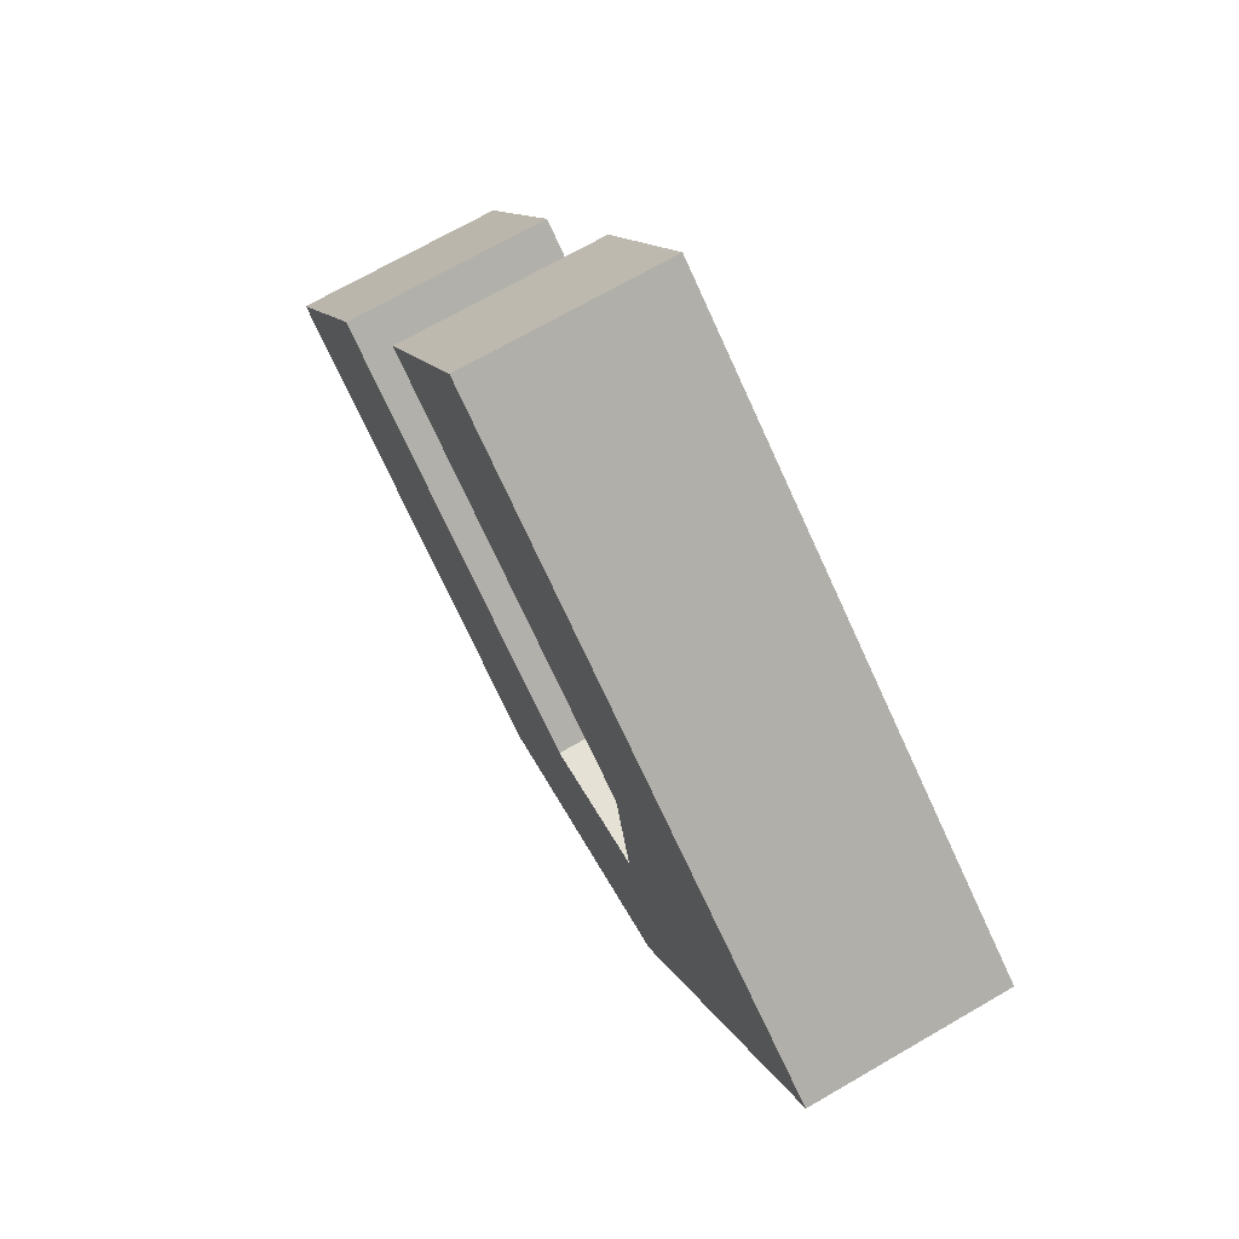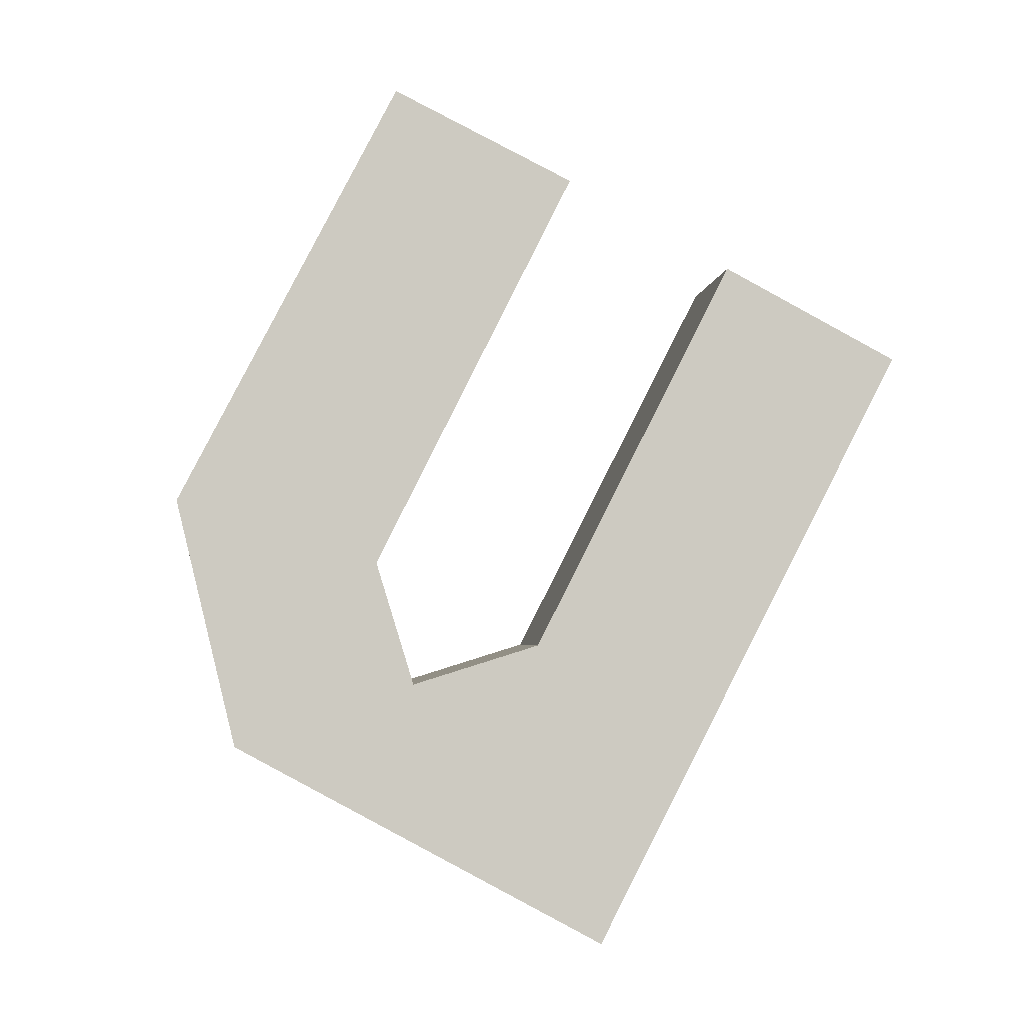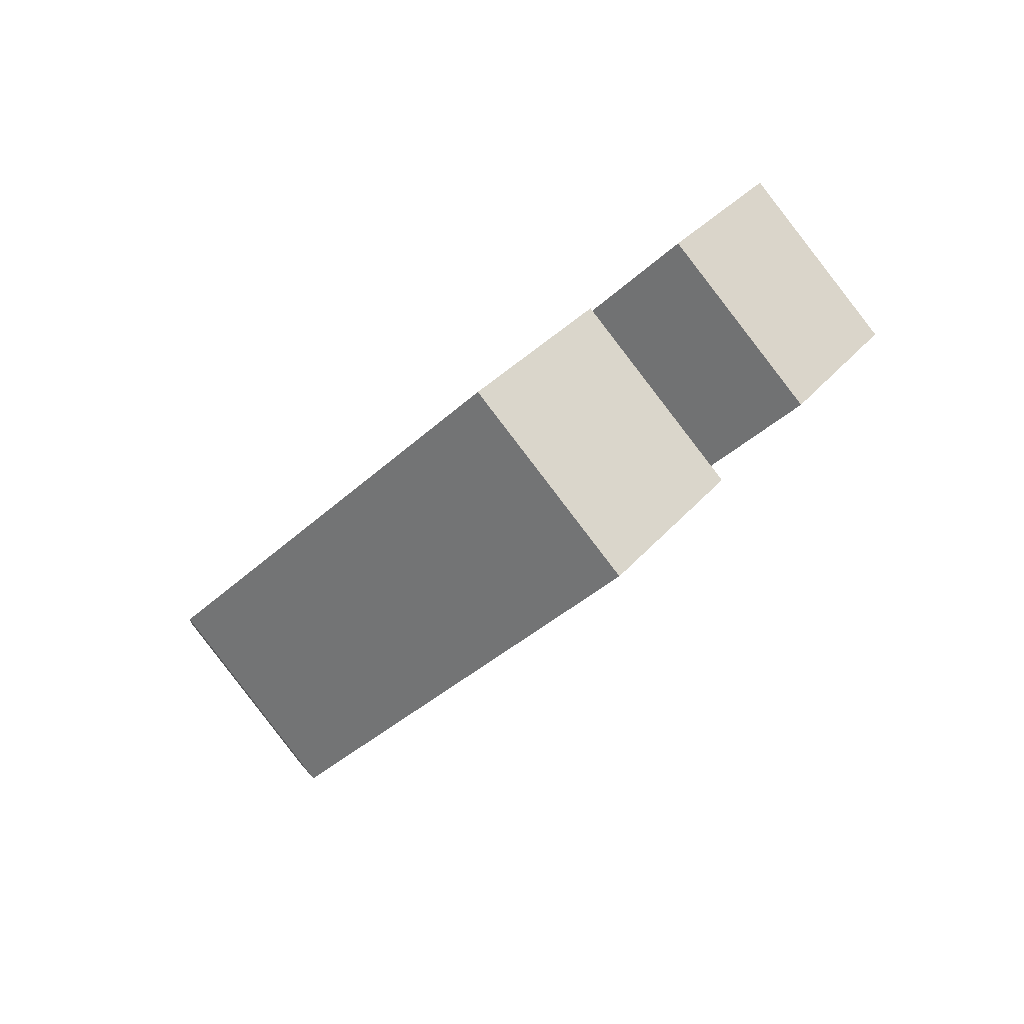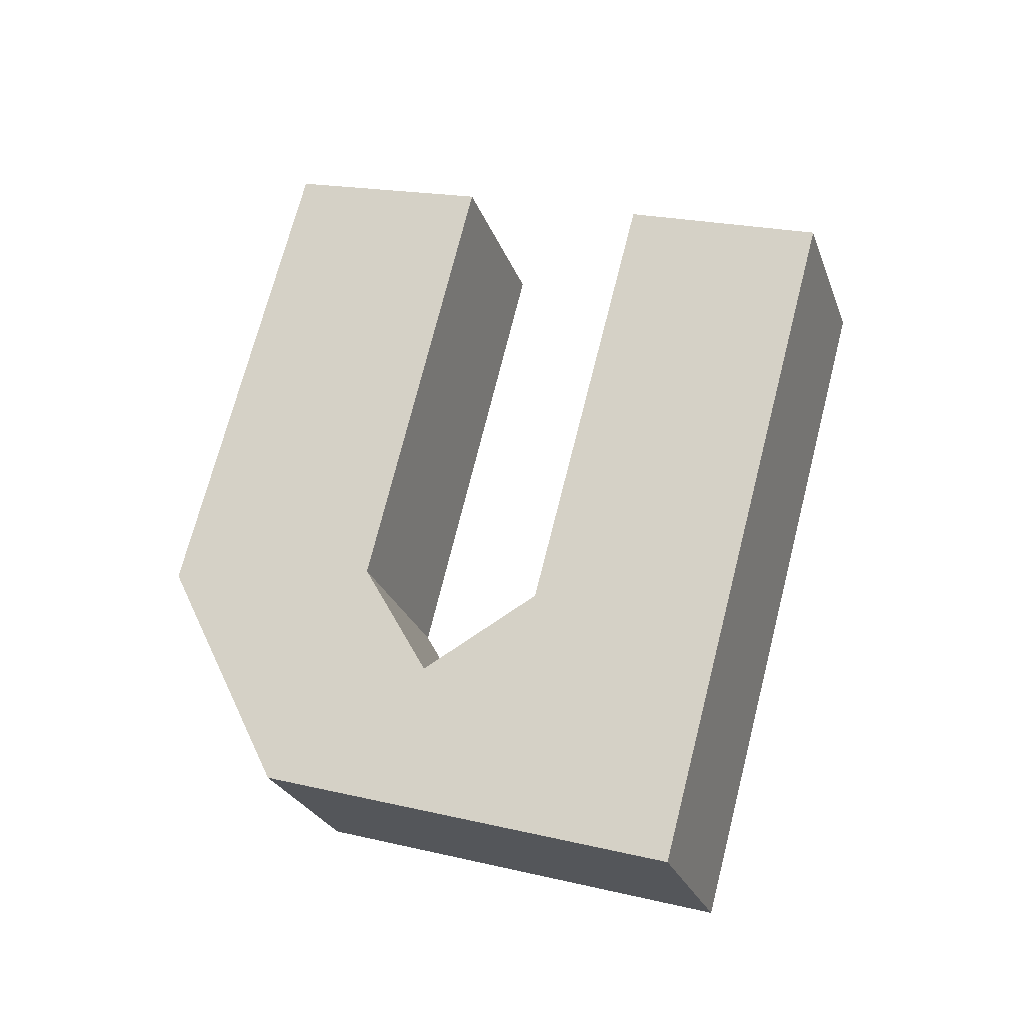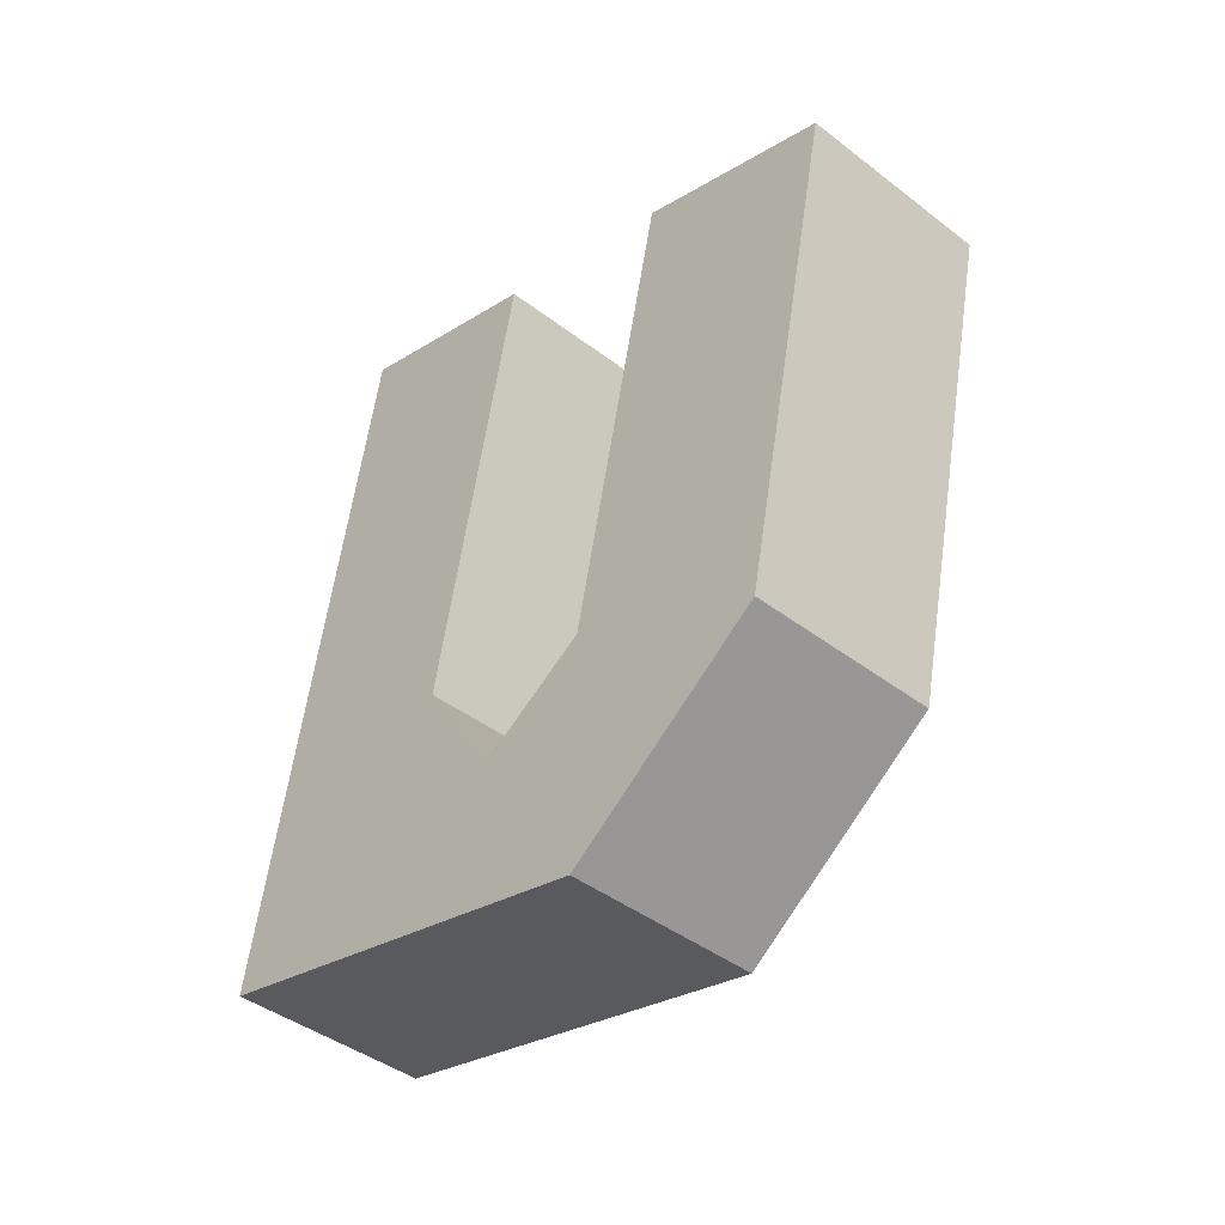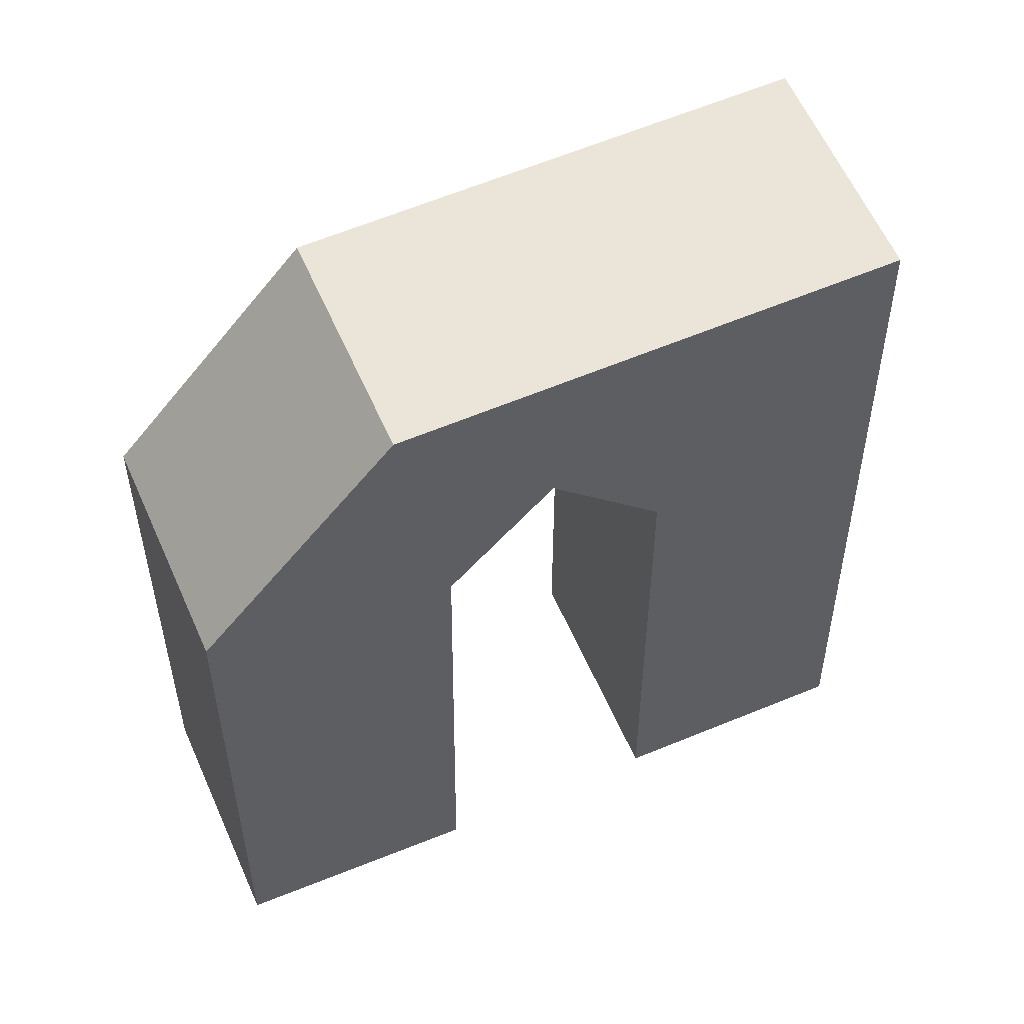
<metadata>
{"format":"obj","ext":"obj","renderer":"f3d","projection":"perspective","resolution":1024,"background":"white","views":[{"elev":-11.0,"azim":52.7,"up":"+Y"},{"elev":-32.8,"azim":-37.9,"up":"+Y"},{"elev":53.9,"azim":-76.8,"up":"+Y"},{"elev":-54.8,"azim":-13.6,"up":"+Y"},{"elev":5.8,"azim":-156.6,"up":"+Y"},{"elev":-69.7,"azim":-7.7,"up":"+Z"}]}
</metadata>
<code>
o U
v 0.1392 0.086 1.098
v 0.3487 0.002221 1.174
v 0.2962 -0.4138 0.8605
v 0.3782 -0.5388 0.828
v 0.489 -0.4917 0.9297
v 0.5426 -0.08114 1.24
v 0.7468 -0.1678 1.311
v 0.662 -0.7999 0.8312
v 0.2234 -0.6121 0.6809
v 0.07461 -0.3594 0.7573
v 0.25 0.2043 0.9226
v 0.4595 0.1206 0.9984
v 0.4071 -0.2955 0.6849
v 0.489 -0.4204 0.6524
v 0.5998 -0.3733 0.7541
v 0.6534 0.03719 1.065
v 0.8576 -0.04944 1.135
v 0.7729 -0.6816 0.6556
v 0.3342 -0.4938 0.5053
v 0.1854 -0.2411 0.5817
f 1 3 2
f 10 3 1
f 5 7 6
f 5 8 7
f 4 8 5
f 10 4 3
f 9 4 10
f 9 8 4
f 11 12 13
f 20 11 13
f 15 16 17
f 15 17 18
f 14 15 18
f 20 13 14
f 19 20 14
f 19 14 18
f 1 2 12 11
f 2 3 13 12
f 10 1 11 20
f 5 6 16 15
f 6 7 17 16
f 7 8 18 17
f 4 5 15 14
f 3 4 14 13
f 9 10 20 19
f 8 9 19 18

</code>
